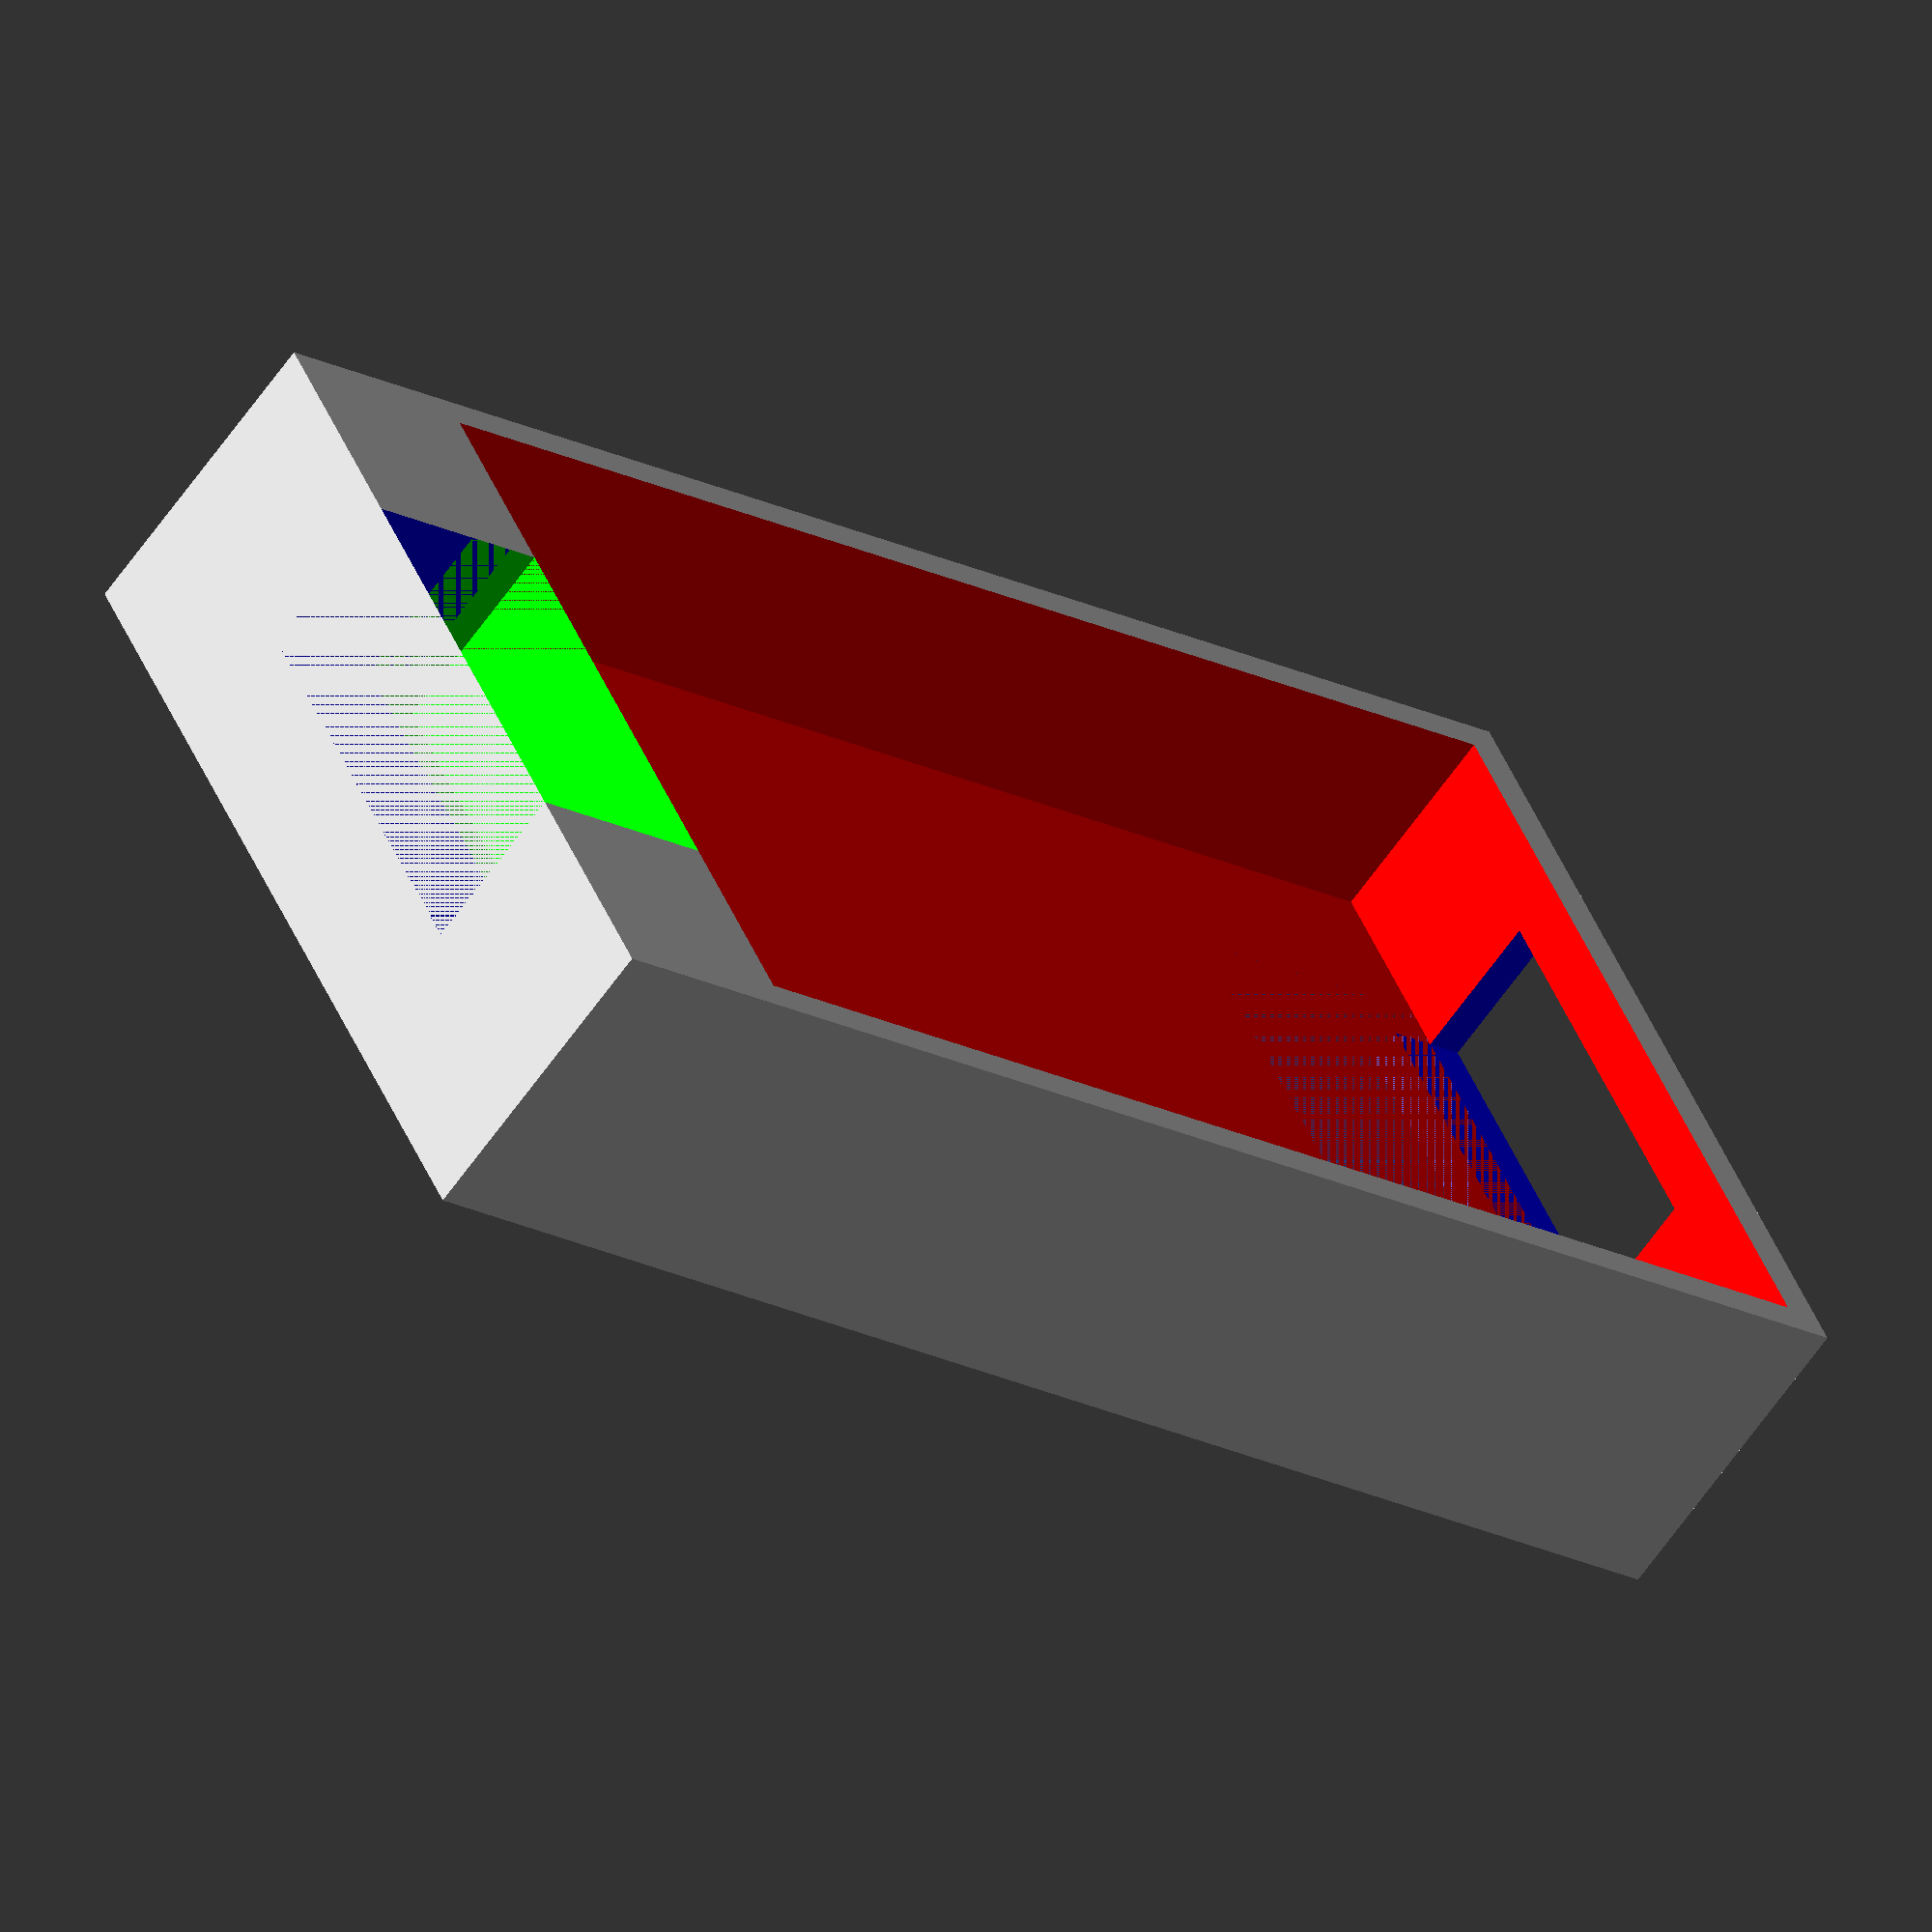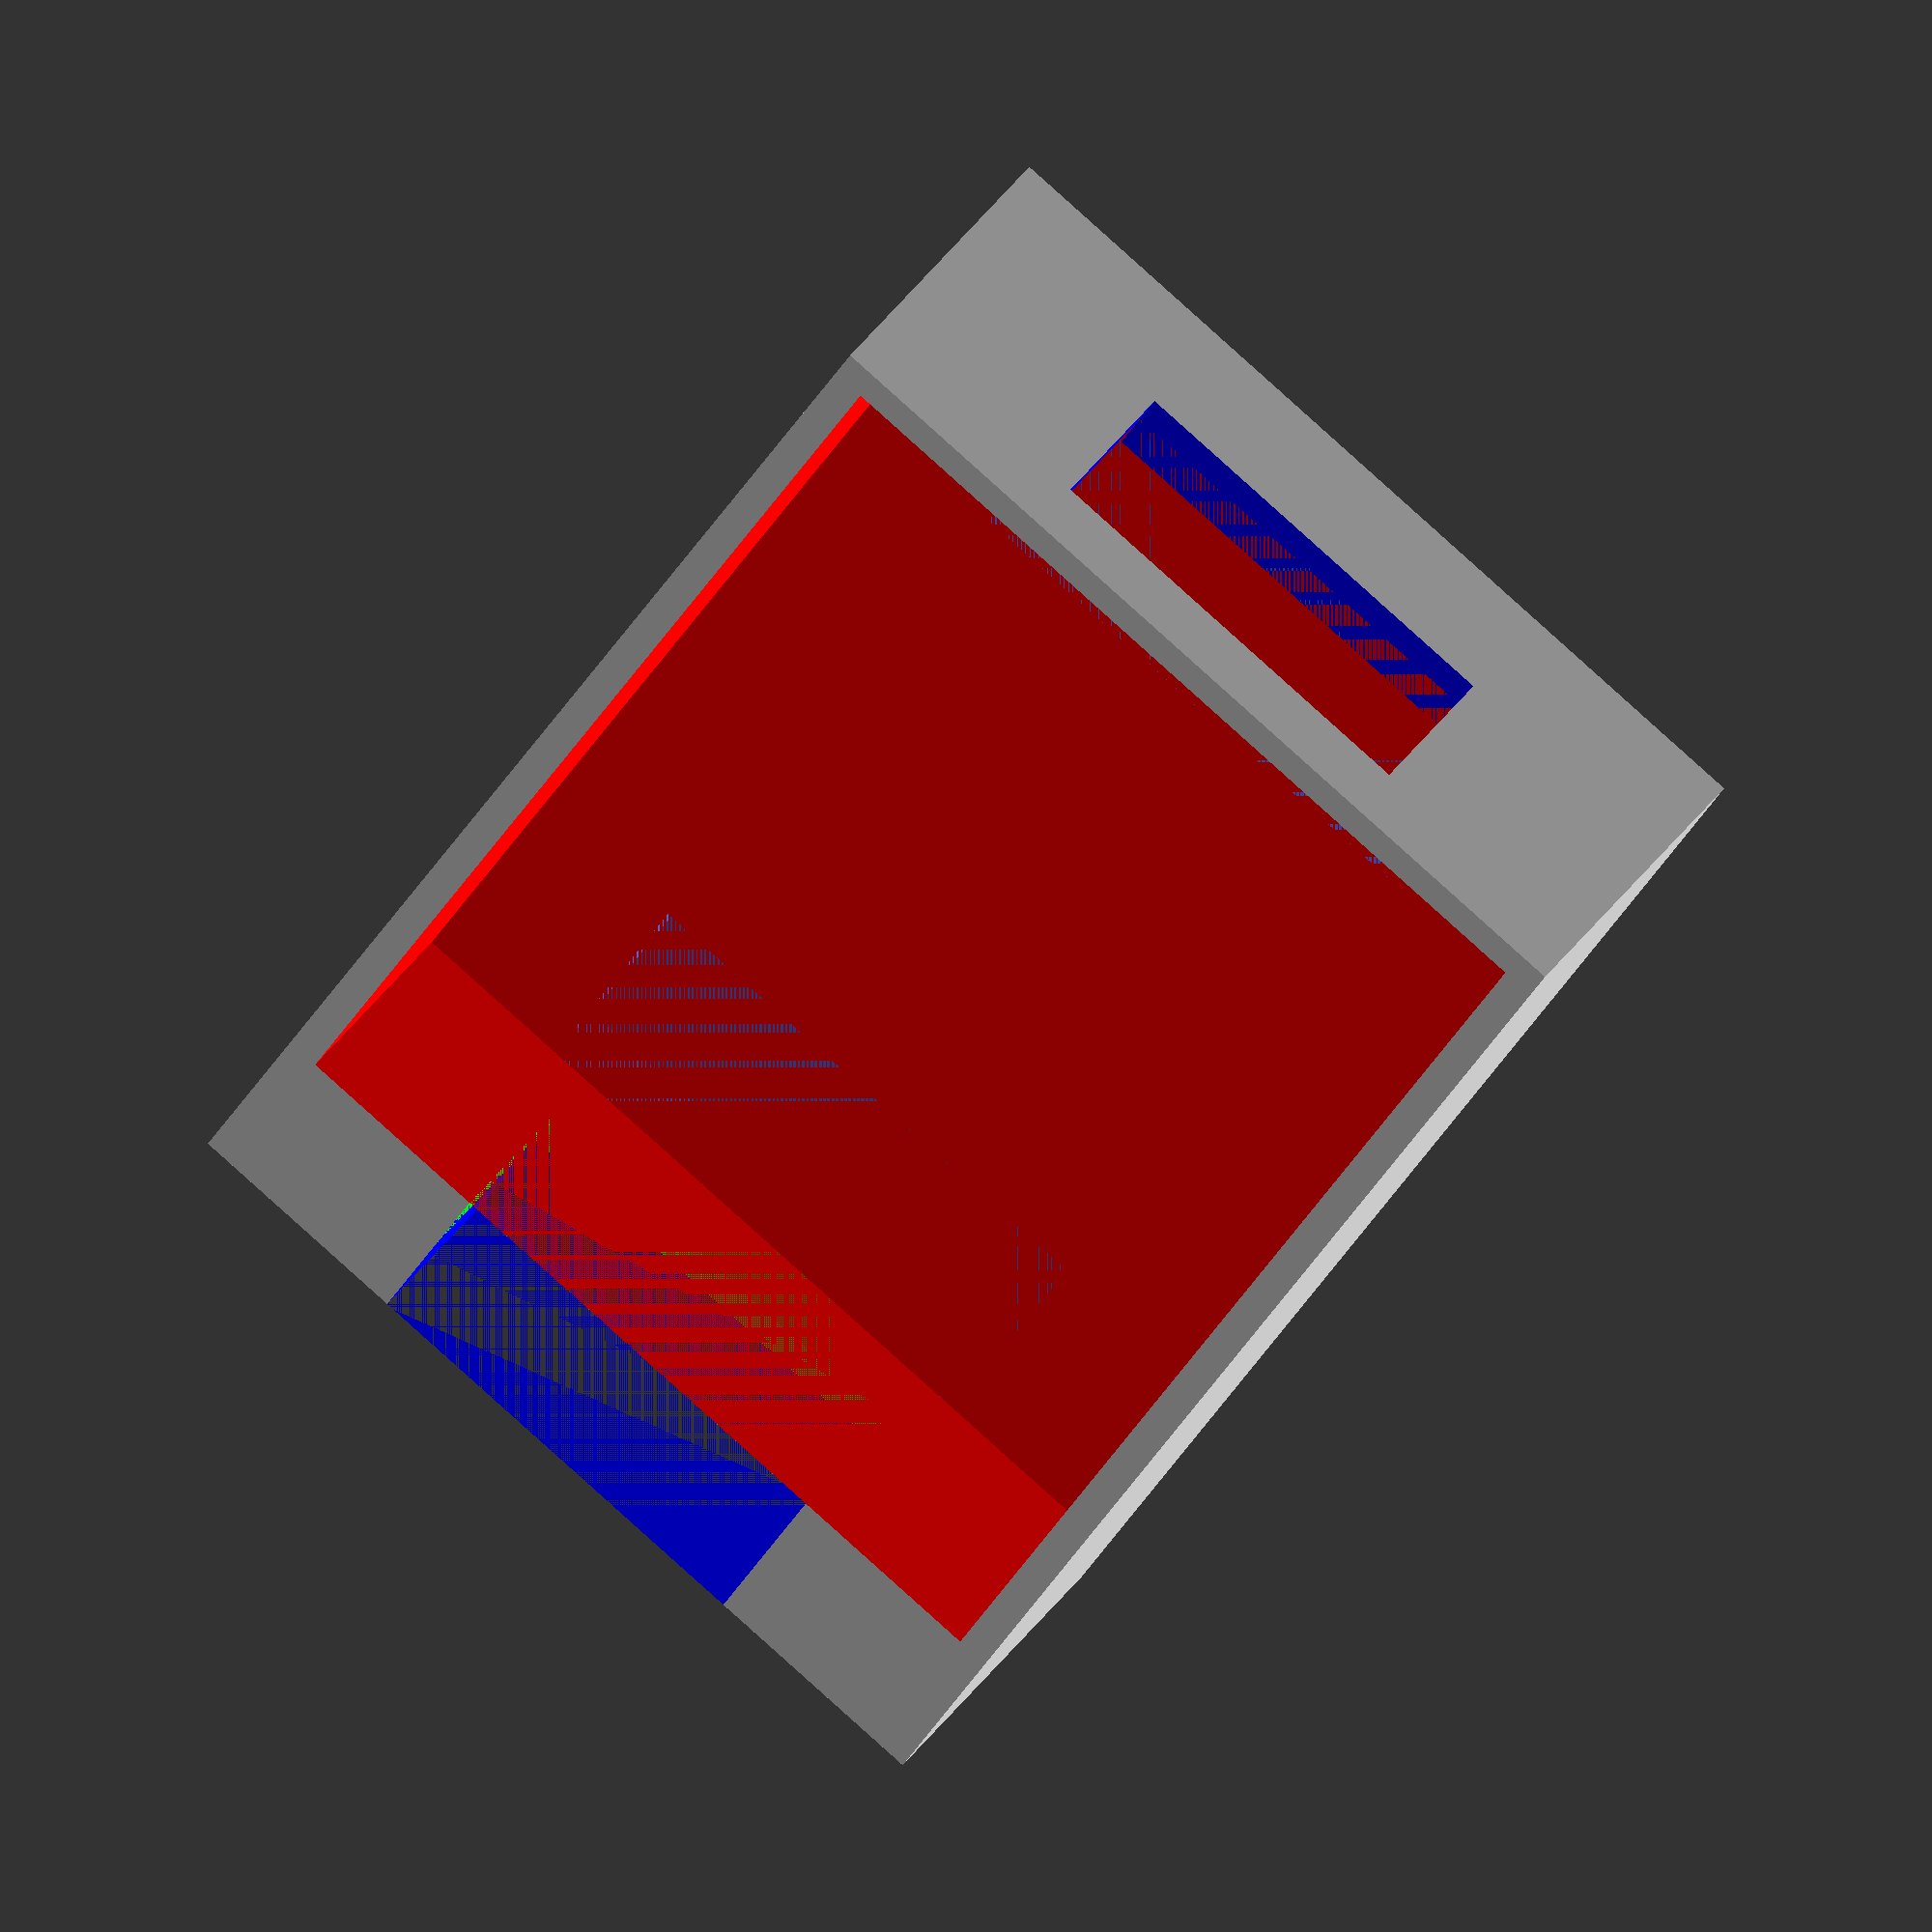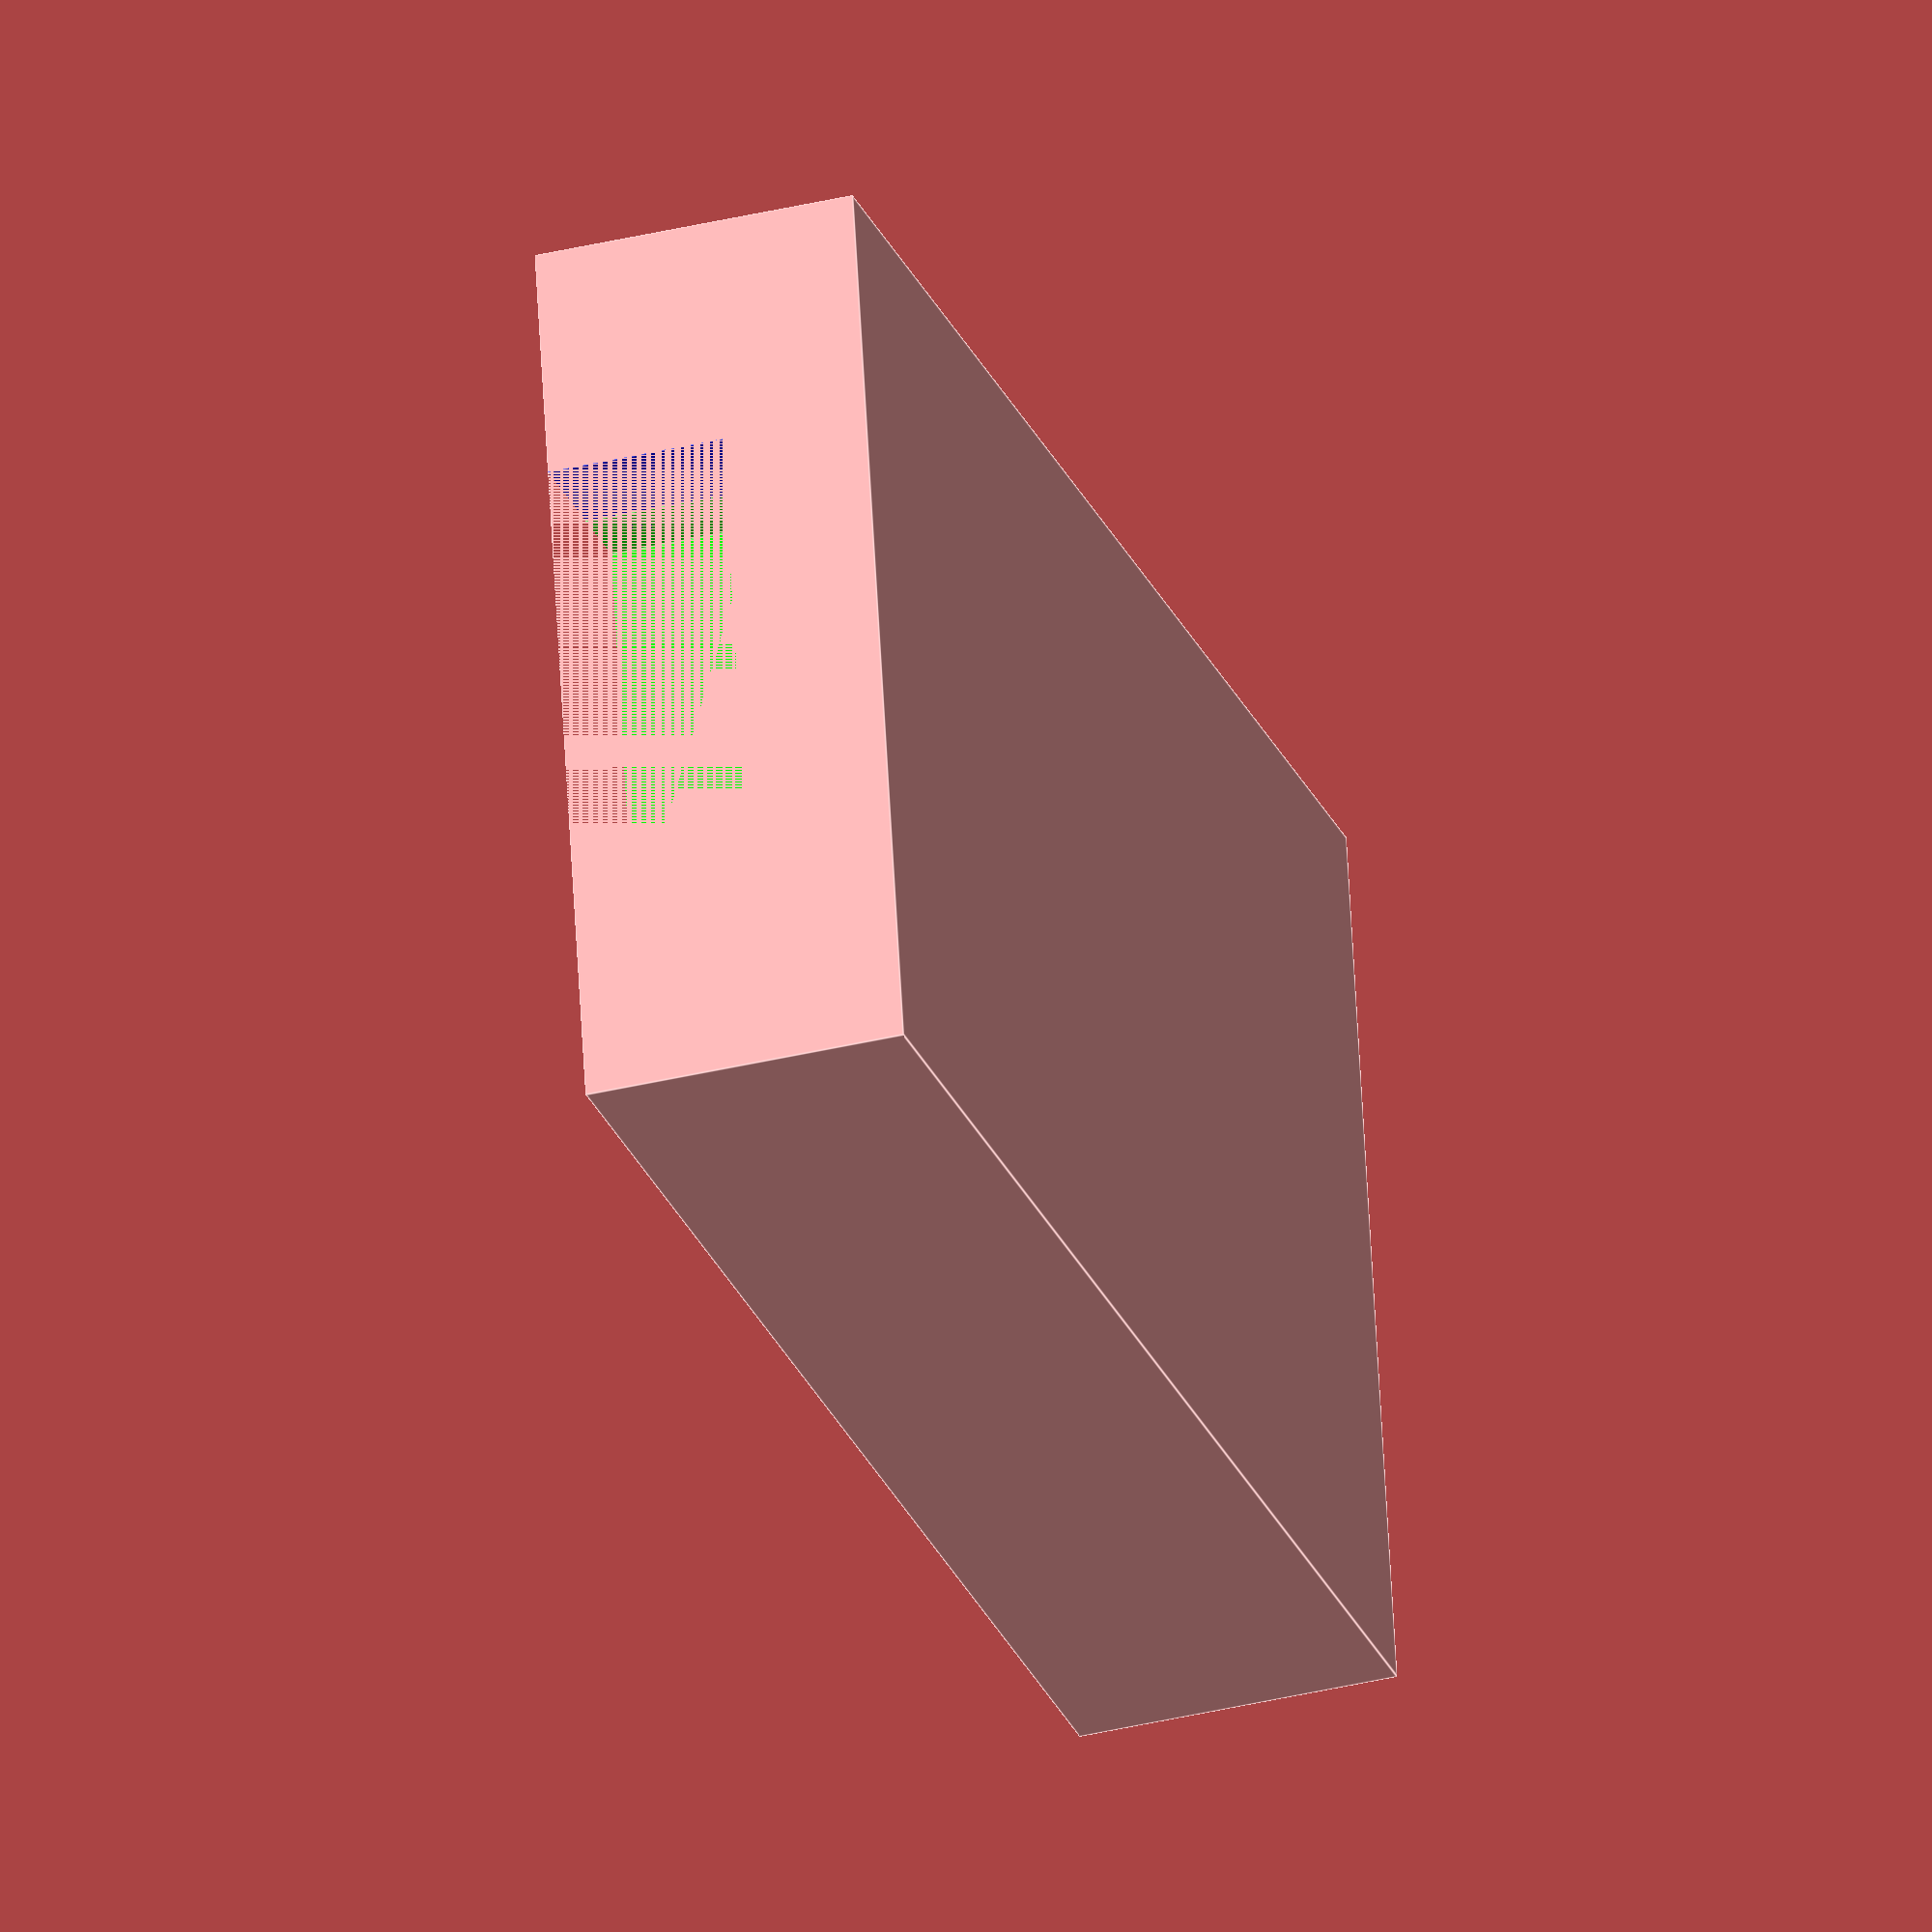
<openscad>
bodenplatte = [48.3,27.9,10];
bodenplatte2 = [41,25.9,7];
USBPort = [5.2,13.5,5.6];
USBPlug = [5,12.8,4.7];
ausschnitt = [8.5,16,2.1];
ausschnitt_2 = [2.5,13.5,7.4];
mid = 27.9/2;
bodenlength = 27.9;

difference(){
    difference(){
       cube(bodenplatte, false);
       color([1,0,0]){ translate([6.2,1,3.5]) cube(bodenplatte2, false); }
    }
    translate([6.2,mid-8,3.5-2.1]) cube(ausschnitt,false);
    translate([7.8+31,mid-8,3.5-2.1]) cube(ausschnitt,false);
    color([0,0,1]) {translate([0,(bodenlength-13.5)/2,4.5]) cube(USBPort,false);}
    color([0,1,0]) {translate([3.7,(bodenlength-13.5)/2,3.5]) cube(ausschnitt_2,false);}
    color([0,0,1]) {translate([45.8,(bodenlength-12.8)/2,3.5]) cube(USBPlug,false);}

}
    

   





</openscad>
<views>
elev=241.3 azim=153.9 roll=214.5 proj=o view=wireframe
elev=138.1 azim=118.1 roll=147.6 proj=o view=wireframe
elev=35.3 azim=190.1 roll=108.1 proj=o view=edges
</views>
